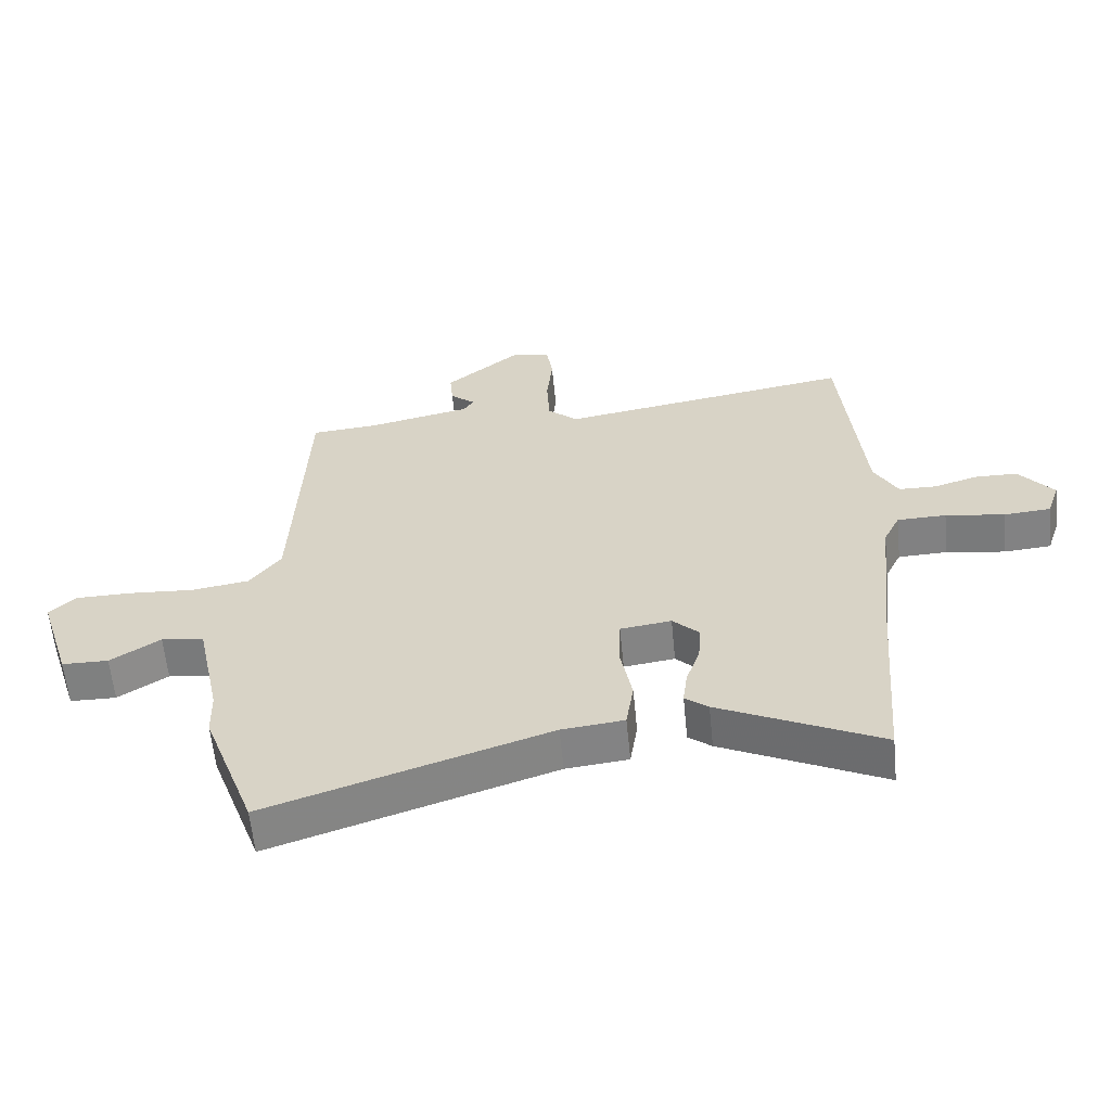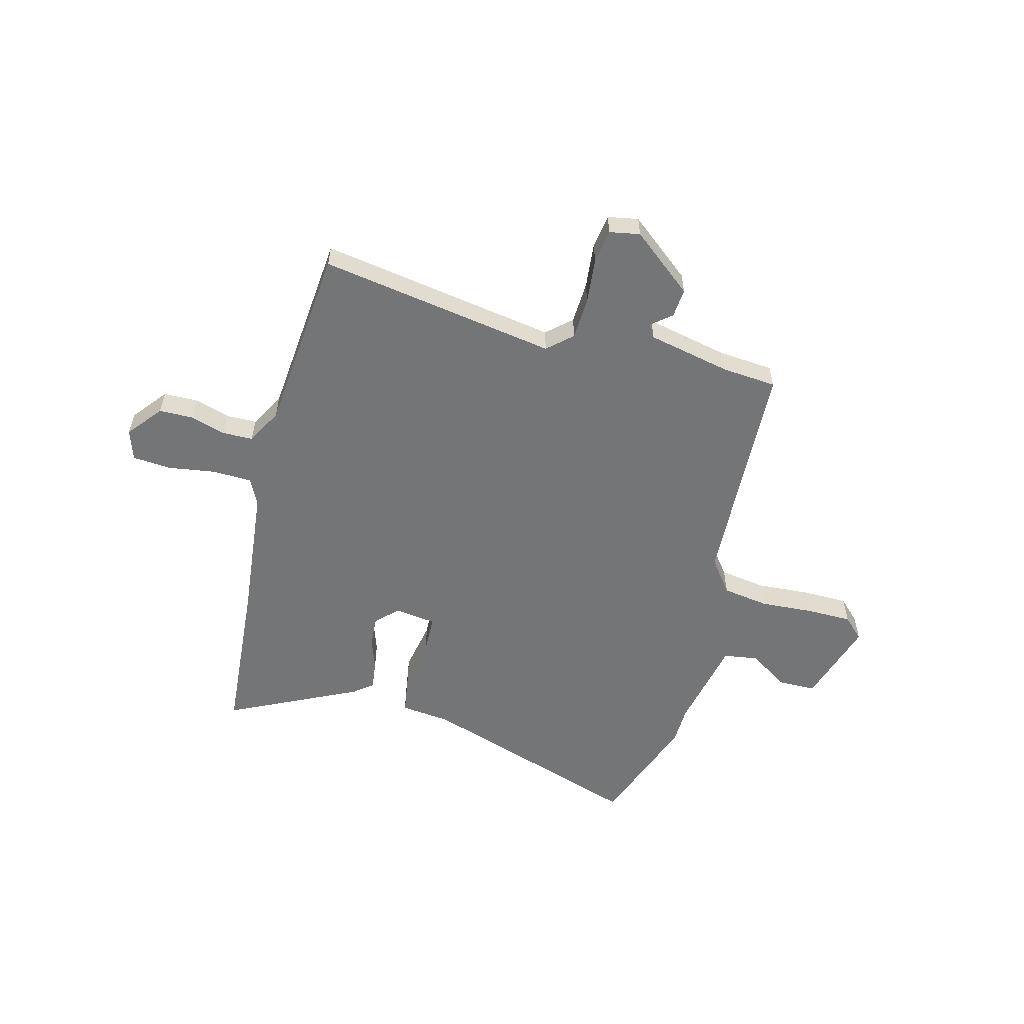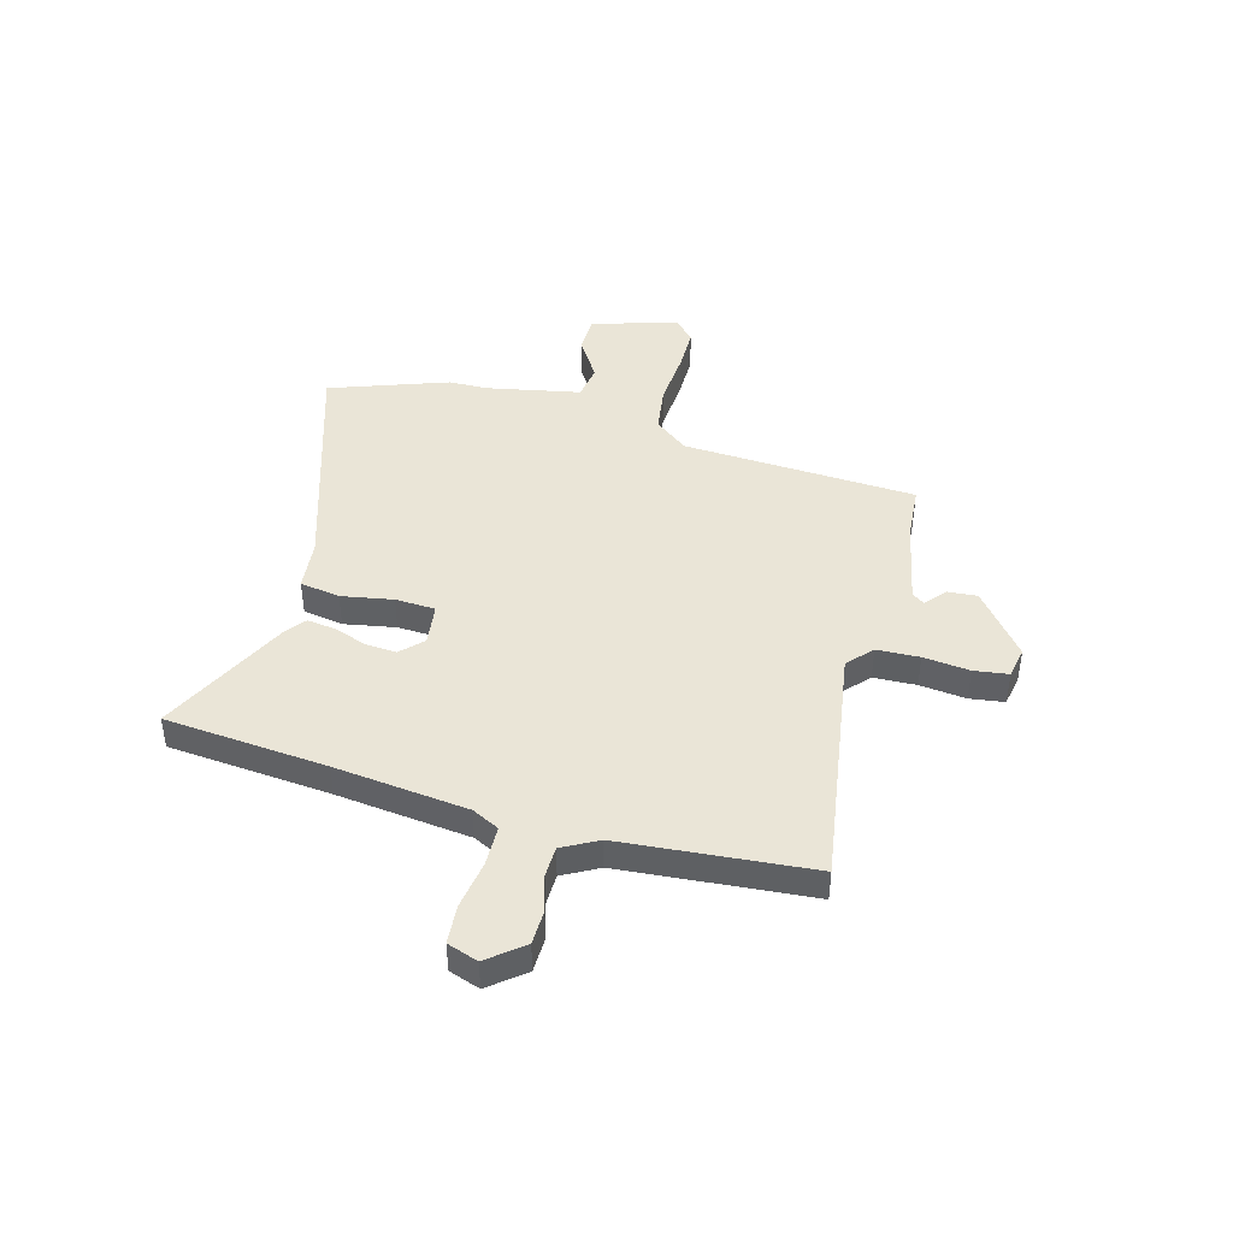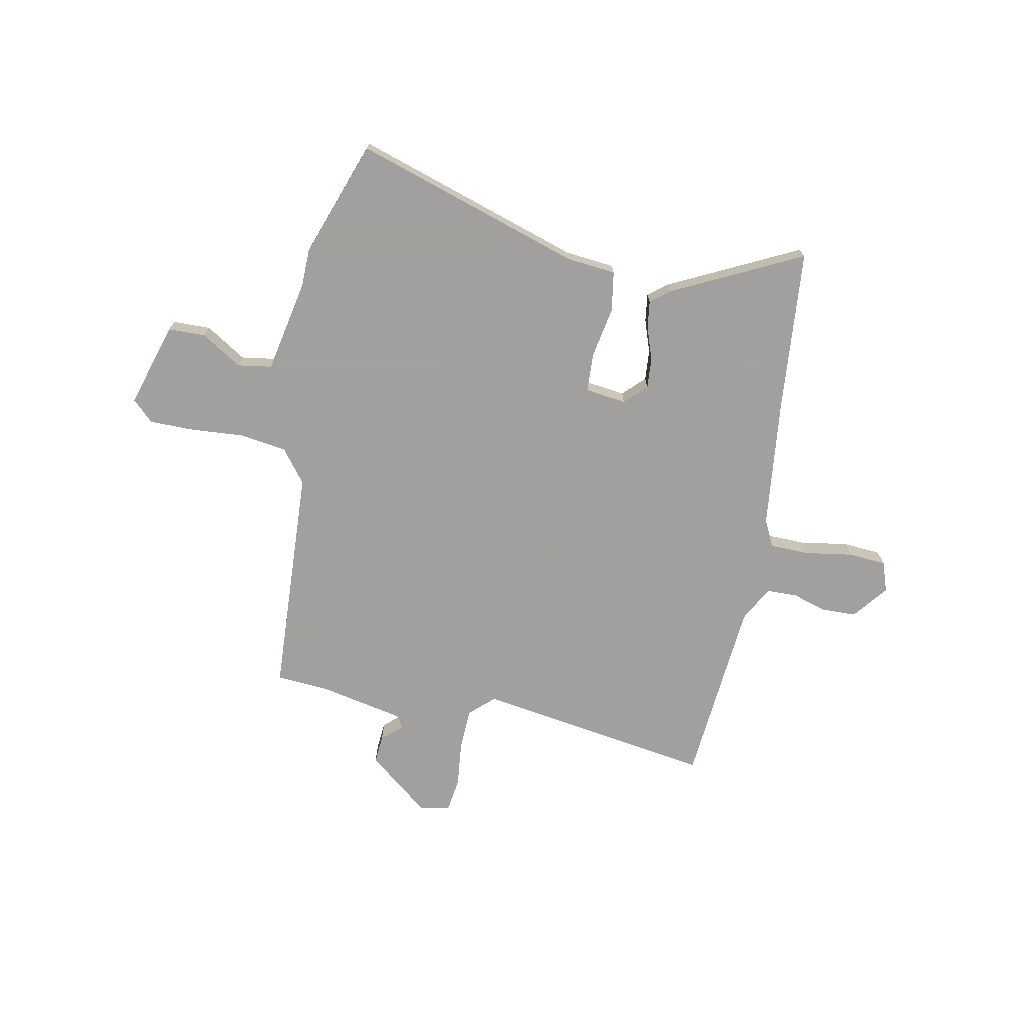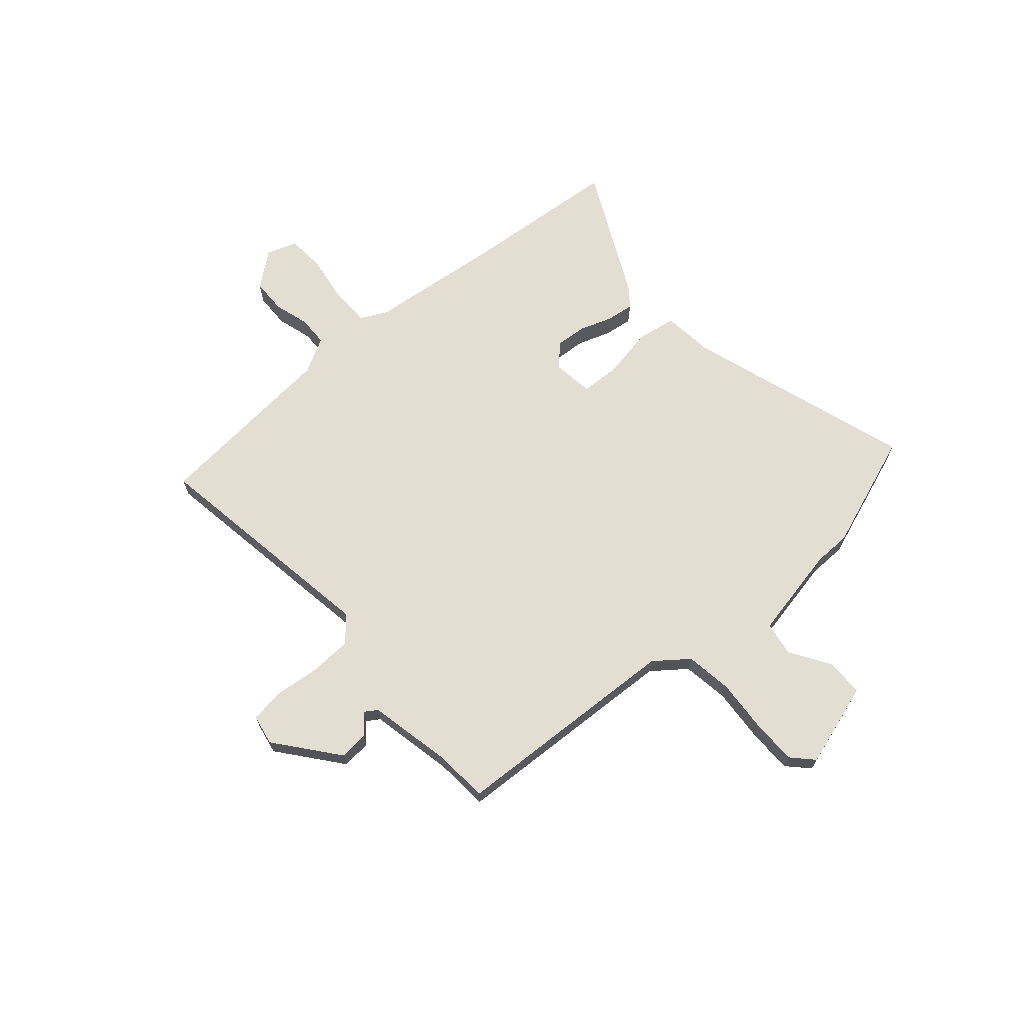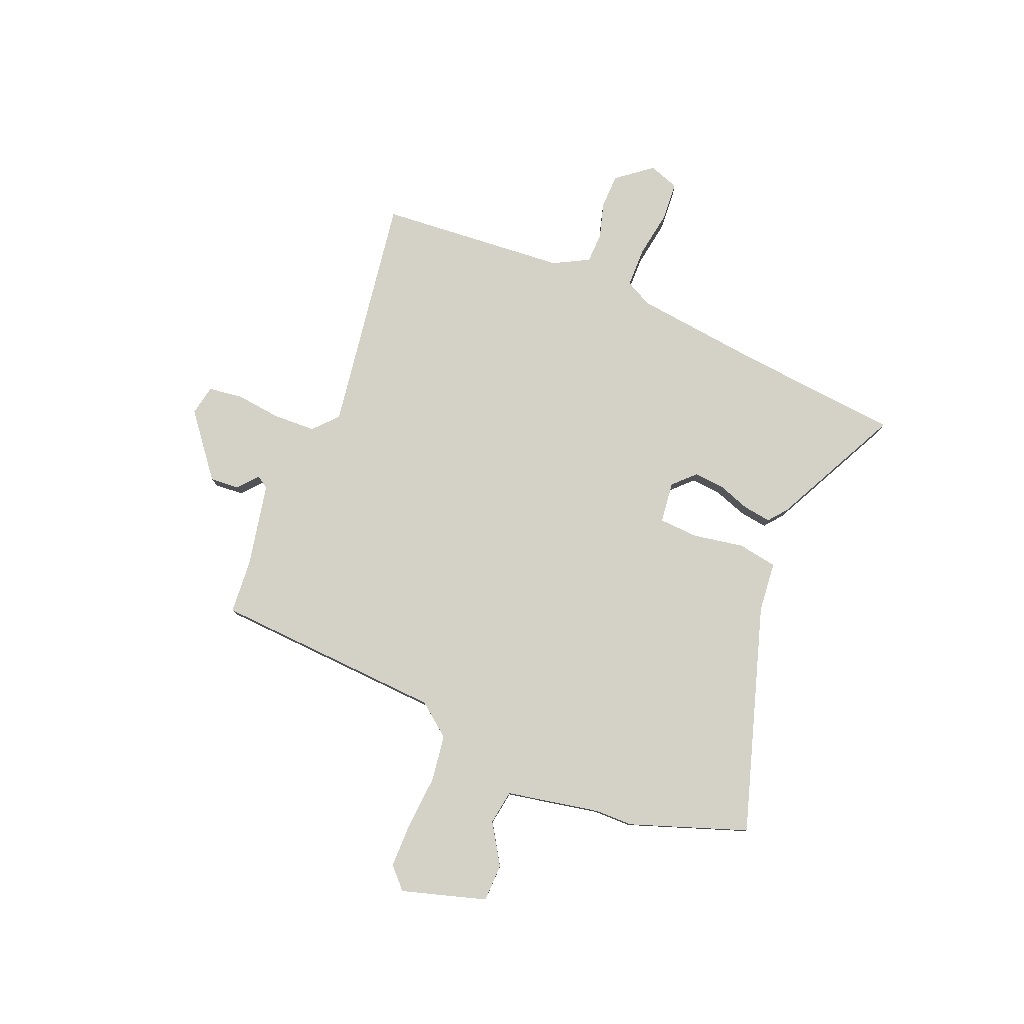
<metadata>
{"format":"obj","ext":"obj","renderer":"f3d","projection":"perspective","resolution":1024,"background":"white","views":[{"elev":-60.1,"azim":-174.4,"up":"+Z"},{"elev":-56.5,"azim":-14.6,"up":"+Y"},{"elev":44.0,"azim":-74.2,"up":"+Y"},{"elev":-71.9,"azim":169.3,"up":"+Y"},{"elev":68.0,"azim":49.3,"up":"+Y"},{"elev":79.8,"azim":113.1,"up":"+Y"}]}
</metadata>
<code>
v -0.49 0.07 -0.629
v -0.515 0.07 -0.312
v -0.542 0.07 -0.052
v -0.568 0.07 0.001
v -0.646 0.07 0.003
v -0.74 0.07 -0.011
v -0.815 0.07 -0.005
v -0.835 0.07 0.055
v -0.78 0.07 0.123
v -0.712 0.07 0.124
v -0.643 0.07 0.103
v -0.583 0.07 0.104
v -0.545 0.07 0.173
v -0.51 0.07 0.543
v -0.042 0.07 0.467
v 0.006 0.07 0.51
v 0.01 0.07 0.593
v 0.001 0.07 0.683
v 0.011 0.07 0.75
v 0.071 0.07 0.761
v 0.192 0.07 0.663
v 0.187 0.07 0.606
v 0.147 0.07 0.573
v 0.163 0.07 0.548
v 0.327 0.07 0.513
v 0.434 0.07 0.504
v 0.454 0.07 0.048
v 0.504 0.07 -0.018
v 0.596 0.07 -0.032
v 0.702 0.07 -0.025
v 0.79 0.07 -0.026
v 0.831 0.07 -0.066
v 0.779 0.07 -0.232
v 0.705 0.07 -0.233
v 0.626 0.07 -0.182
v 0.558 0.07 -0.192
v 0.52 0.07 -0.375
v 0.518 0.07 -0.45
v 0.434 0.07 -0.679
v -0.011 0.07 -0.533
v -0.11 0.07 -0.522
v -0.122 0.07 -0.444
v -0.103 0.07 -0.344
v -0.106 0.07 -0.266
v -0.187 0.07 -0.255
v -0.229 0.07 -0.296
v -0.225 0.07 -0.356
v -0.203 0.07 -0.421
v -0.196 0.07 -0.476
v -0.233 0.07 -0.505
v -0.49 0 -0.629
v -0.515 0 -0.312
v -0.542 0 -0.052
v -0.568 0 0.001
v -0.646 0 0.003
v -0.74 0 -0.011
v -0.815 0 -0.005
v -0.835 0 0.055
v -0.78 0 0.123
v -0.712 0 0.124
v -0.643 0 0.103
v -0.583 0 0.104
v -0.545 0 0.173
v -0.51 0 0.543
v -0.042 0 0.467
v 0.006 0 0.51
v 0.01 0 0.593
v 0.001 0 0.683
v 0.011 0 0.75
v 0.071 0 0.761
v 0.192 0 0.663
v 0.187 0 0.606
v 0.147 0 0.573
v 0.163 0 0.548
v 0.327 0 0.513
v 0.434 0 0.504
v 0.454 0 0.048
v 0.504 0 -0.018
v 0.596 0 -0.032
v 0.702 0 -0.025
v 0.79 0 -0.026
v 0.831 0 -0.066
v 0.779 0 -0.232
v 0.705 0 -0.233
v 0.626 0 -0.182
v 0.558 0 -0.192
v 0.52 0 -0.375
v 0.518 0 -0.45
v 0.434 0 -0.679
v -0.011 0 -0.533
v -0.11 0 -0.522
v -0.122 0 -0.444
v -0.103 0 -0.344
v -0.106 0 -0.266
v -0.187 0 -0.255
v -0.229 0 -0.296
v -0.225 0 -0.356
v -0.203 0 -0.421
v -0.196 0 -0.476
v -0.233 0 -0.505
f 50 1 2
f 49 50 2
f 48 49 2
f 47 48 2
f 46 47 2 3
f 45 46 3 4
f 44 45 4
f 40 41 42 43
f 40 43 44
f 39 40 44
f 38 39 44
f 37 38 44
f 36 37 44 4
f 33 34 35
f 32 33 35
f 31 32 35
f 30 31 35
f 29 30 35
f 35 36 4
f 29 35 4
f 28 29 4
f 25 26 27
f 24 25 27
f 23 24 27
f 21 22 23
f 20 21 23
f 19 20 23
f 18 19 23
f 17 18 23
f 16 17 23 27
f 15 16 27 28
f 13 14 15 28
f 9 10 11
f 8 9 11
f 7 8 11
f 6 7 11
f 5 6 11
f 5 11 12
f 4 5 12
f 4 12 13 28
f 52 51 100
f 52 100 99
f 52 99 98
f 52 98 97
f 53 52 97 96
f 54 53 96 95
f 54 95 94
f 93 92 91 90
f 94 93 90
f 94 90 89
f 94 89 88
f 94 88 87
f 54 94 87 86
f 85 84 83
f 85 83 82
f 85 82 81
f 85 81 80
f 85 80 79
f 54 86 85
f 54 85 79
f 54 79 78
f 77 76 75
f 77 75 74
f 77 74 73
f 73 72 71
f 73 71 70
f 73 70 69
f 73 69 68
f 73 68 67
f 77 73 67 66
f 78 77 66 65
f 78 65 64 63
f 61 60 59
f 61 59 58
f 61 58 57
f 61 57 56
f 61 56 55
f 62 61 55
f 62 55 54
f 78 63 62 54
f 1 51 52 2
f 2 52 53 3
f 3 53 54 4
f 4 54 55 5
f 5 55 56 6
f 6 56 57 7
f 7 57 58 8
f 8 58 59 9
f 9 59 60 10
f 10 60 61 11
f 11 61 62 12
f 12 62 63 13
f 13 63 64 14
f 14 64 65 15
f 15 65 66 16
f 16 66 67 17
f 17 67 68 18
f 18 68 69 19
f 19 69 70 20
f 20 70 71 21
f 21 71 72 22
f 22 72 73 23
f 23 73 74 24
f 24 74 75 25
f 25 75 76 26
f 26 76 77 27
f 27 77 78 28
f 28 78 79 29
f 29 79 80 30
f 30 80 81 31
f 31 81 82 32
f 32 82 83 33
f 33 83 84 34
f 34 84 85 35
f 35 85 86 36
f 36 86 87 37
f 37 87 88 38
f 38 88 89 39
f 39 89 90 40
f 40 90 91 41
f 41 91 92 42
f 42 92 93 43
f 43 93 94 44
f 44 94 95 45
f 45 95 96 46
f 46 96 97 47
f 47 97 98 48
f 48 98 99 49
f 49 99 100 50
f 50 100 51 1

</code>
